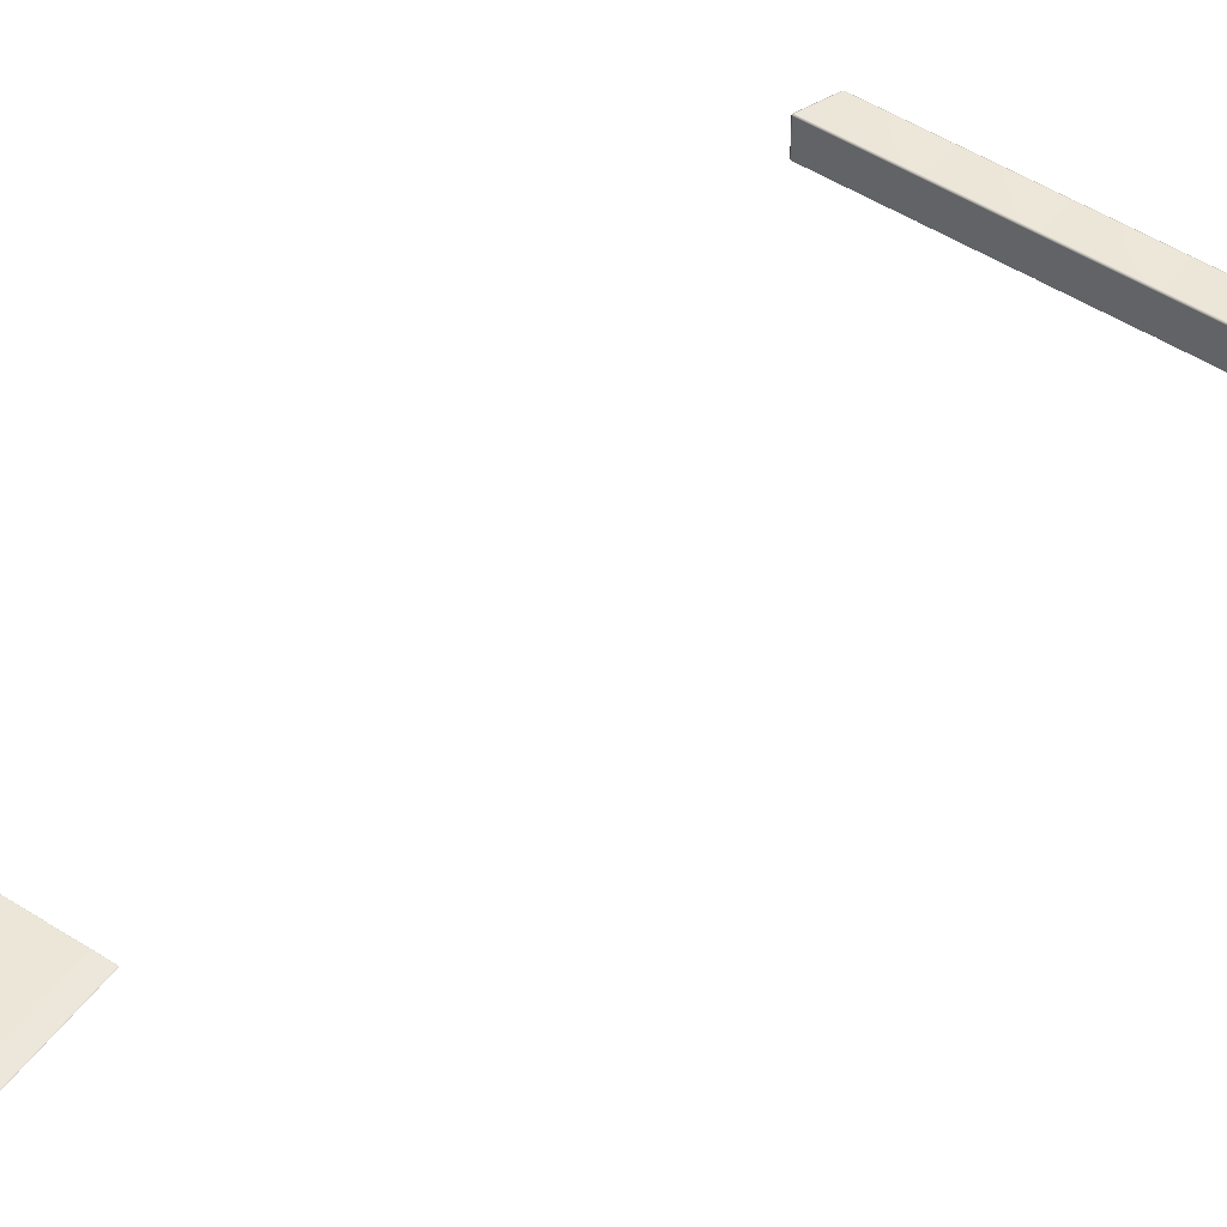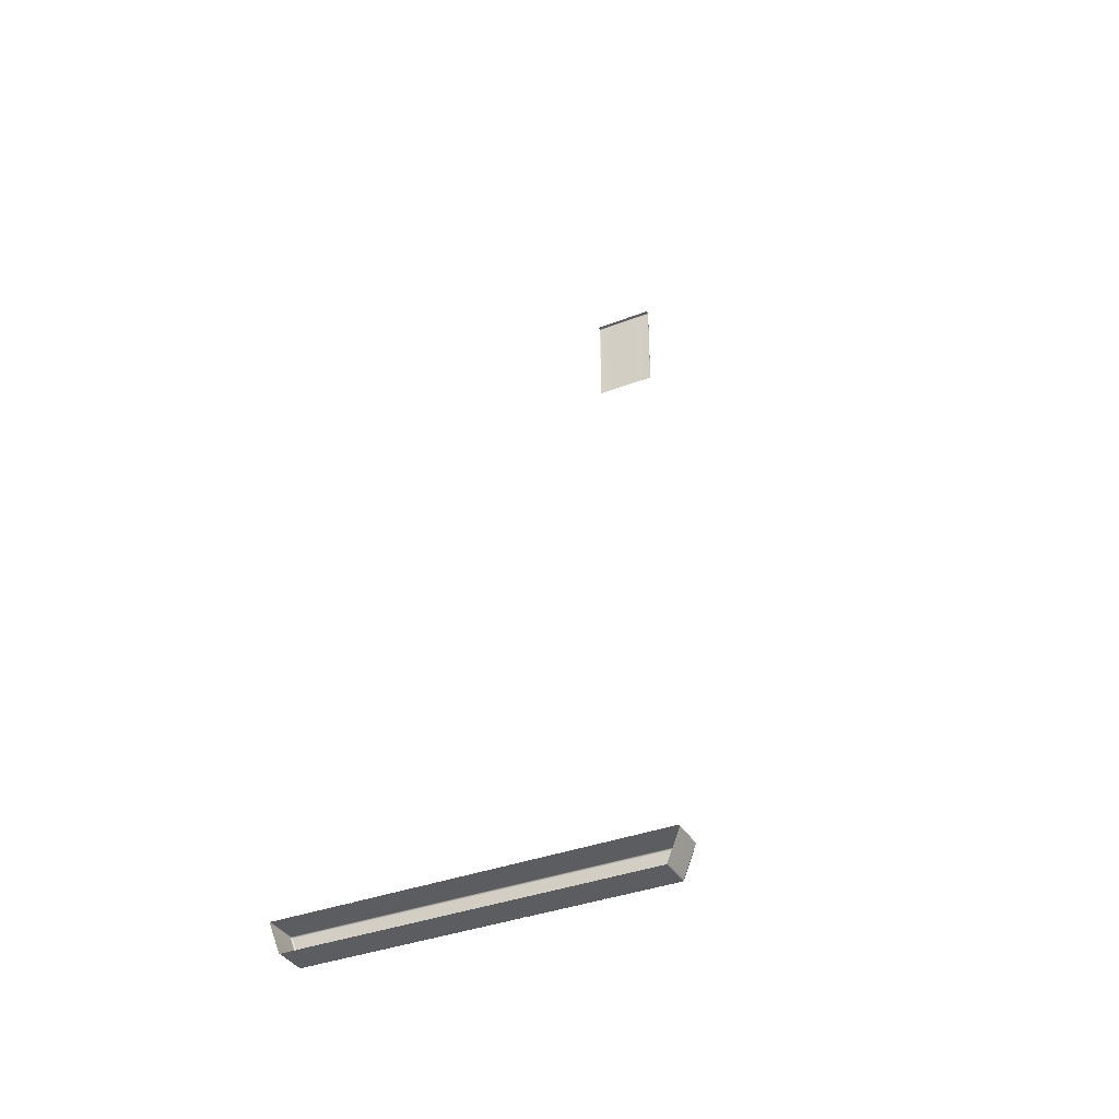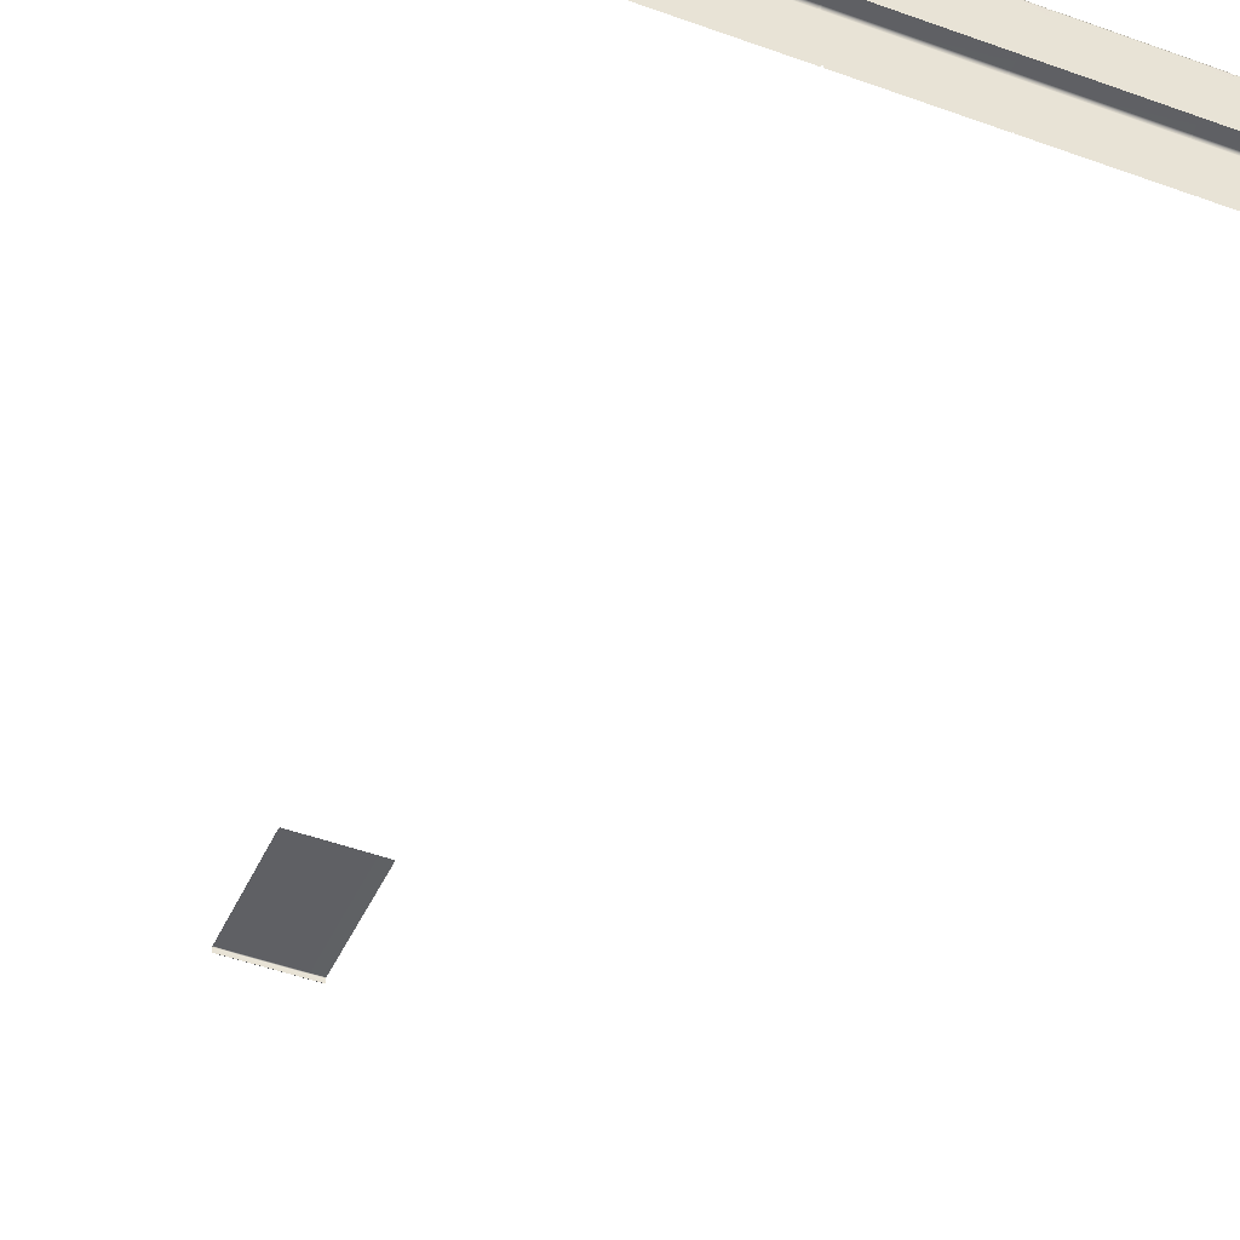
<metadata>
{"format":"obj","ext":"obj","renderer":"f3d","projection":"perspective","resolution":1024,"background":"white","views":[{"elev":49.6,"azim":35.3,"up":"+Y"},{"elev":-36.2,"azim":26.7,"up":"+Z"},{"elev":-44.9,"azim":156.7,"up":"+Y"}]}
</metadata>
<code>
g Combined Mesh (root: scene) 24
v 12.63 75.98 67.06
v 12.74 76.08 67.06
v 12.74 76.05 67
v 12.63 76.03 67.15
v 12.74 76.77 67.06
v 9.617 76.03 67.15
v 9.617 75.98 67.06
v 12.63 76.82 67.15
v 12.74 76.8 67
v 12.63 76.87 67.06
v 9.617 76.82 67.15
v 9.617 76.87 67.06
v 5.784 76.87 67.06
v 5.784 76.82 67.15
v 5.784 76.03 67.15
v 5.784 75.98 67.06
v -1.063 76.87 67.06
v -1.167 76.77 67.06
v -1.167 76.8 67
v -1.063 76.82 67.15
v -1.167 76.08 67.06
v 1.951 76.82 67.15
v 1.951 76.87 67.06
v 5.784 76.87 67.06
v 5.784 76.82 67.15
v 1.951 76.03 67.15
v 5.784 76.03 67.15
v -1.063 76.03 67.15
v -1.167 76.05 67
v -1.063 75.98 67.06
v 1.951 75.98 67.06
v 5.784 75.98 67.06
v 12.74 76.86 66.96
v 12.74 76.8 67
v 12.63 76.87 67.06
v 12.63 76.95 67.01
v 12.74 76.87 65.19
v 9.617 76.87 67.06
v 12.63 76.95 65.19
v 12.74 76.87 58.98
v 12.63 76.96 58.98
v 9.617 76.95 67.01
v 9.617 76.95 65.19
v 9.617 76.96 58.98
v 5.784 76.95 65.19
v 5.784 76.95 67.01
v 5.784 76.87 67.06
v 1.951 76.87 67.06
v 5.784 76.95 67.01
v 5.784 76.87 67.06
v 1.951 76.95 67.01
v 5.784 76.95 65.19
v 1.951 76.95 65.19
v -1.063 76.95 67.01
v -1.063 76.87 67.06
v -1.167 76.8 67
v -1.167 76.86 66.96
v -1.063 76.95 65.19
v 1.951 76.96 58.98
v -1.167 76.87 65.19
v -1.063 76.96 58.98
v -1.167 76.87 58.98
v -1.167 76.88 51.33
v -1.063 76.96 58.98
v -1.167 76.87 58.98
v -1.063 76.97 51.33
v 1.951 76.96 58.98
v 1.951 76.97 51.33
v 9.617 76.97 51.33
v 12.63 76.96 58.98
v 9.617 76.96 58.98
v 12.63 76.97 51.33
v 12.74 76.87 58.98
v 12.74 76.88 51.33
v 9.617 76.98 45.21
v 5.784 76.93 45.12
v 9.617 76.93 45.12
v 5.784 76.98 45.21
v 1.951 76.93 45.12
v 1.951 76.98 45.21
v 9.617 76.97 51.33
v 1.951 76.97 51.33
v 5.784 76.97 51.33
v 9.617 76.96 58.98
v 5.784 76.96 58.98
v 1.951 76.96 58.98
v 9.617 76.95 65.19
v 1.951 76.95 65.19
v 5.784 76.95 65.19
v -1.167 76.89 45.21
v -1.063 76.97 51.33
v -1.167 76.88 51.33
v -1.063 76.98 45.21
v -1.167 76.83 45.12
v 1.951 76.97 51.33
v -1.043 76.93 45.12
v 1.951 76.98 45.21
v 1.951 76.93 45.12
v 9.617 76.98 45.21
v 12.63 76.97 51.33
v 9.617 76.97 51.33
v 12.63 76.98 45.21
v 9.617 76.93 45.12
v 12.74 76.88 51.33
v 12.61 76.93 45.12
v 12.74 76.89 45.21
v 12.74 76.83 45.12
v -36.1 9.912 -128.1
v -36.09 2.992 -128.1
v -36.12 2.992 -128.4
v -36.13 9.91 -128.4
v -36.02 10.15 -128.3
v -36.04 10.1 -128.1
v -33.64 9.898 -134.7
v -33.63 2.992 -134.7
v -33.48 2.992 -134.9
v -33.48 9.899 -134.9
v -33.54 10.14 -134.7
v -33.44 10.1 -134.8
v -33.24 10.14 -134.9
v -33.48 9.899 -134.9
v -35.84 10.15 -128.1
v -36.1 9.912 -128.1
v -33.3 10.24 -134.6
v -35.87 9.915 -128
v -36.09 2.992 -128.1
v -35.85 2.992 -128
v -18.72 2.992 -128
v -18.72 9.913 -128
v -18.52 3.131 -128.1
v -18.52 9.788 -128.1
v -18.72 10.15 -128.1
v -18.52 10.01 -128.2
v -35.76 10.24 -128.3
v -18.71 10.24 -128.3
v -18.52 10.1 -128.4
v -18.69 10.24 -134.6
v -18.52 10.1 -134.5
v -18.69 10.14 -134.9
v -18.52 10.01 -134.7
v -33.24 9.901 -135
v -18.69 9.901 -135
v -18.52 9.775 -134.8
v -33.24 2.992 -135
v -33.48 2.992 -134.9
v -18.69 2.992 -135
v -18.52 3.131 -134.8
v -2.368 2.992 -128
v -2.484 3.084 -128.1
v -2.484 9.831 -128.1
v -2.368 9.912 -128
v -2.484 10.06 -128.2
v 13.33 9.912 -128
v 13.33 2.992 -128
v -2.368 10.15 -128.1
v -2.484 10.15 -128.4
v 13.44 9.831 -128.1
v 13.44 3.084 -128.1
v 13.44 10.06 -128.2
v 13.33 10.15 -128.1
v 13.44 10.15 -128.4
v 13.33 10.24 -128.3
v 13.44 10.15 -134.6
v -2.368 10.24 -128.3
v -2.484 10.15 -134.6
v 13.33 10.24 -134.6
v 13.44 10.05 -134.8
v -2.368 10.24 -134.6
v -2.484 10.05 -134.8
v -2.368 10.14 -134.9
v -2.484 9.818 -134.9
v 13.33 10.14 -134.9
v 13.44 9.818 -134.9
v -2.368 9.899 -135
v -2.484 3.084 -134.9
v -2.368 2.992 -135
v 13.33 2.992 -135
v 13.33 9.899 -135
v 13.44 3.084 -134.9
v 47.06 9.912 -128.1
v 47.08 2.992 -128.4
v 47.05 2.992 -128.1
v 47.08 9.91 -128.4
v 46.98 10.15 -128.3
v 47 10.1 -128.1
v 44.59 9.898 -134.7
v 44.59 2.992 -134.7
v 44.44 2.992 -134.9
v 44.44 9.899 -134.9
v 44.5 10.14 -134.7
v 44.4 10.1 -134.8
v 44.2 10.14 -134.9
v 44.44 9.899 -134.9
v 46.8 10.15 -128.1
v 47.06 9.912 -128.1
v 44.26 10.24 -134.6
v 46.83 9.915 -128
v 47.05 2.992 -128.1
v 46.81 2.992 -128
v 29.67 2.992 -128
v 29.67 9.913 -128
v 29.48 3.131 -128.1
v 29.48 9.788 -128.1
v 29.67 10.15 -128.1
v 29.48 10.01 -128.2
v 46.72 10.24 -128.3
v 29.67 10.24 -128.3
v 29.48 10.1 -128.4
v 29.64 10.24 -134.6
v 29.48 10.1 -134.5
v 29.64 10.14 -134.9
v 29.48 10.01 -134.7
v 44.19 9.901 -135
v 29.64 9.901 -135
v 29.48 9.775 -134.8
v 44.2 2.992 -135
v 44.44 2.992 -134.9
v 29.64 2.992 -135
v 29.48 3.131 -134.8
v -18.36 2.992 -128
v -18.36 9.913 -128
v -2.586 2.992 -128
v -2.586 9.912 -128
v -18.36 10.15 -128.1
v -2.586 10.15 -128.1
v -18.36 10.24 -128.3
v -2.586 10.24 -128.3
v -18.36 10.24 -134.6
v -2.586 10.24 -134.6
v -18.36 10.14 -134.9
v -2.586 10.14 -134.9
v -18.36 9.901 -135
v -18.36 2.992 -135
v -2.586 9.899 -135
v -2.586 2.992 -135
v 29.31 2.992 -128
v 29.31 9.913 -128
v 13.54 2.992 -128
v 13.54 9.912 -128
v 29.31 10.15 -128.1
v 13.54 10.15 -128.1
v 29.31 10.24 -128.3
v 13.54 10.24 -128.3
v 29.31 10.24 -134.6
v 13.54 10.24 -134.6
v 29.31 10.14 -134.9
v 13.54 10.14 -134.9
v 29.31 9.901 -135
v 29.31 2.992 -135
v 13.54 9.899 -135
v 13.54 2.992 -135
g Combined Mesh (root: scene) 24_0
f 3 2 1
f 2 4 1
f 2 5 4
f 1 4 6
f 7 1 6
f 5 8 4
f 6 4 8
f 8 5 9
f 10 8 9
f 11 8 10
f 11 6 8
f 12 11 10
f 11 12 13
f 14 11 13
f 6 11 14
f 15 6 14
f 7 6 15
f 16 7 15
f 19 18 17
f 18 20 17
f 20 18 21
f 17 20 22
f 23 17 22
f 24 23 22
f 25 24 22
f 25 22 26
f 22 20 26
f 27 25 26
f 28 20 21
f 20 28 26
f 28 21 29
f 30 28 29
f 26 28 30
f 31 26 30
f 27 26 31
f 32 27 31
f 35 34 33
f 36 35 33
f 36 33 37
f 38 35 36
f 39 36 37
f 39 37 40
f 41 39 40
f 42 38 36
f 42 36 39
f 43 39 41
f 43 42 39
f 44 43 41
f 42 43 45
f 46 42 45
f 38 42 46
f 47 38 46
f 50 49 48
f 49 51 48
f 49 52 51
f 52 53 51
f 51 54 48
f 54 55 48
f 56 55 54
f 57 56 54
f 53 58 51
f 58 54 51
f 57 54 58
f 58 53 59
f 60 57 58
f 61 58 59
f 60 58 61
f 62 60 61
f 65 64 63
f 64 66 63
f 64 67 66
f 67 68 66
f 71 70 69
f 70 72 69
f 70 73 72
f 73 74 72
f 77 76 75
f 76 78 75
f 76 79 78
f 79 80 78
f 81 75 78
f 78 80 82
f 83 81 78
f 83 78 82
f 84 81 83
f 85 83 82
f 85 84 83
f 86 85 82
f 87 84 85
f 85 86 88
f 89 87 85
f 89 85 88
f 92 91 90
f 91 93 90
f 90 93 94
f 91 95 93
f 93 96 94
f 95 97 93
f 93 97 96
f 97 98 96
f 101 100 99
f 100 102 99
f 103 99 102
f 100 104 102
f 105 103 102
f 104 106 102
f 102 106 105
f 106 107 105
g Combined Mesh (root: scene) 24_1
f 110 109 108
f 111 110 108
f 111 108 112
f 108 113 112
f 111 114 110
f 114 115 110
f 116 115 114
f 117 116 114
f 118 114 111
f 114 118 117
f 112 118 111
f 118 119 117
f 120 119 118
f 121 119 120
f 112 113 122
f 122 113 123
f 124 118 112
f 124 120 118
f 125 122 123
f 123 126 125
f 126 127 125
f 125 127 128
f 129 125 128
f 122 125 129
f 129 128 130
f 131 129 130
f 132 129 131
f 132 122 129
f 133 132 131
f 134 112 122
f 134 122 132
f 134 124 112
f 135 132 133
f 135 134 132
f 124 134 135
f 136 135 133
f 137 124 135
f 137 135 136
f 138 137 136
f 124 137 120
f 137 138 139
f 137 139 120
f 138 140 139
f 120 139 141
f 141 121 120
f 139 140 142
f 139 142 141
f 140 143 142
f 141 144 121
f 141 142 144
f 144 145 121
f 142 146 144
f 142 143 146
f 143 147 146
f 150 149 148
f 151 150 148
f 152 150 151
f 153 151 148
f 154 153 148
f 155 152 151
f 156 152 155
f 157 153 154
f 158 157 154
f 157 159 153
f 153 160 151
f 159 160 153
f 160 155 151
f 159 161 160
f 161 162 160
f 160 162 155
f 161 163 162
f 164 156 155
f 162 164 155
f 165 156 164
f 163 166 162
f 162 166 164
f 166 163 167
f 168 165 164
f 166 168 164
f 165 168 169
f 168 170 169
f 168 166 170
f 169 170 171
f 172 166 167
f 166 172 170
f 172 167 173
f 170 174 171
f 170 172 174
f 171 174 175
f 174 176 175
f 176 174 177
f 178 172 173
f 172 178 174
f 174 178 177
f 178 173 179
f 177 178 179
f 182 181 180
f 181 183 180
f 180 183 184
f 185 180 184
f 186 183 181
f 187 186 181
f 187 188 186
f 188 189 186
f 186 190 183
f 190 186 189
f 190 184 183
f 191 190 189
f 191 192 190
f 191 193 192
f 185 184 194
f 185 194 195
f 190 196 184
f 192 196 190
f 194 197 195
f 198 195 197
f 199 198 197
f 199 197 200
f 197 201 200
f 197 194 201
f 200 201 202
f 201 203 202
f 201 204 203
f 194 204 201
f 204 205 203
f 184 206 194
f 194 206 204
f 196 206 184
f 204 207 205
f 206 207 204
f 206 196 207
f 207 208 205
f 196 209 207
f 207 209 208
f 209 210 208
f 209 196 192
f 210 209 211
f 211 209 192
f 212 210 211
f 211 192 213
f 193 213 192
f 212 211 214
f 214 211 213
f 215 212 214
f 216 213 193
f 214 213 216
f 217 216 193
f 218 214 216
f 215 214 218
f 219 215 218
g Combined Mesh (root: scene) 24_2
f 131 130 220
f 221 131 220
f 221 220 222
f 133 131 221
f 223 221 222
f 223 222 149
f 150 223 149
f 224 133 221
f 224 221 223
f 136 133 224
f 225 223 150
f 225 224 223
f 152 225 150
f 226 136 224
f 226 224 225
f 138 136 226
f 227 225 152
f 227 226 225
f 156 227 152
f 228 138 226
f 228 226 227
f 138 228 140
f 229 227 156
f 229 228 227
f 165 229 156
f 228 230 140
f 228 229 230
f 140 230 143
f 229 165 231
f 229 231 230
f 165 169 231
f 230 232 143
f 230 231 232
f 143 232 147
f 232 233 147
f 231 169 234
f 231 234 232
f 232 234 233
f 169 171 234
f 234 235 233
f 234 171 235
f 171 175 235
f 202 203 236
f 203 237 236
f 236 237 238
f 203 205 237
f 237 239 238
f 238 239 158
f 239 157 158
f 205 240 237
f 237 240 239
f 205 208 240
f 239 241 157
f 240 241 239
f 241 159 157
f 208 242 240
f 240 242 241
f 208 210 242
f 241 243 159
f 242 243 241
f 243 161 159
f 210 244 242
f 242 244 243
f 244 210 212
f 243 245 161
f 244 245 243
f 245 163 161
f 246 244 212
f 245 244 246
f 246 212 215
f 163 245 247
f 247 245 246
f 167 163 247
f 248 246 215
f 247 246 248
f 248 215 219
f 249 248 219
f 167 247 250
f 250 247 248
f 250 248 249
f 173 167 250
f 251 250 249
f 173 250 251
f 179 173 251

</code>
